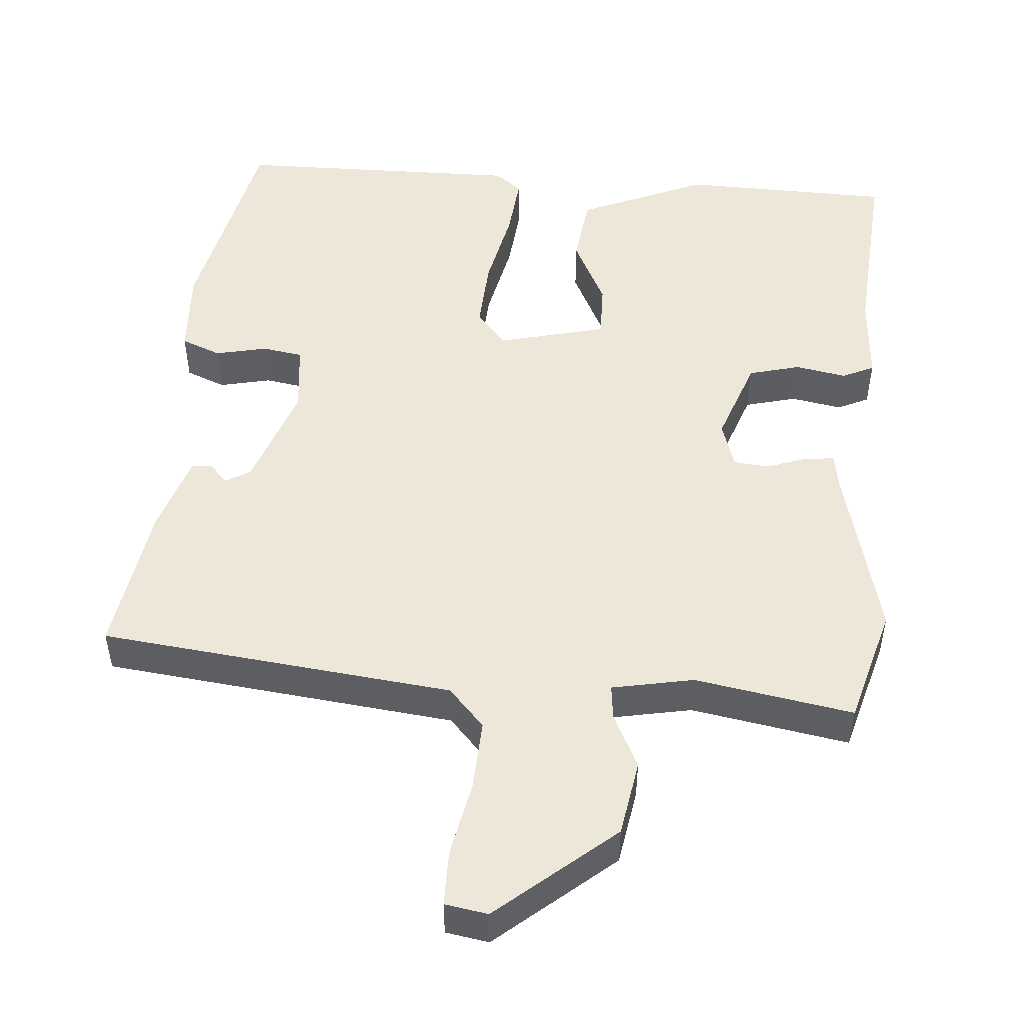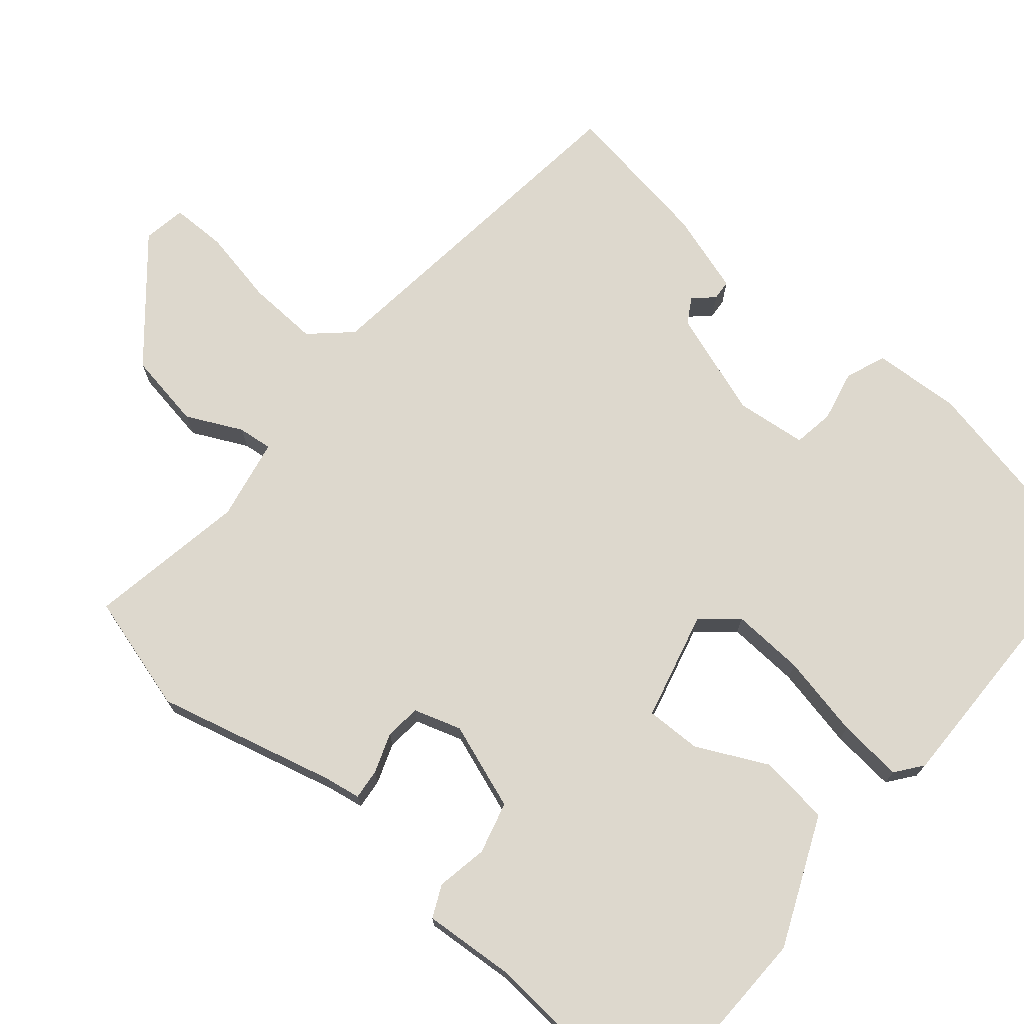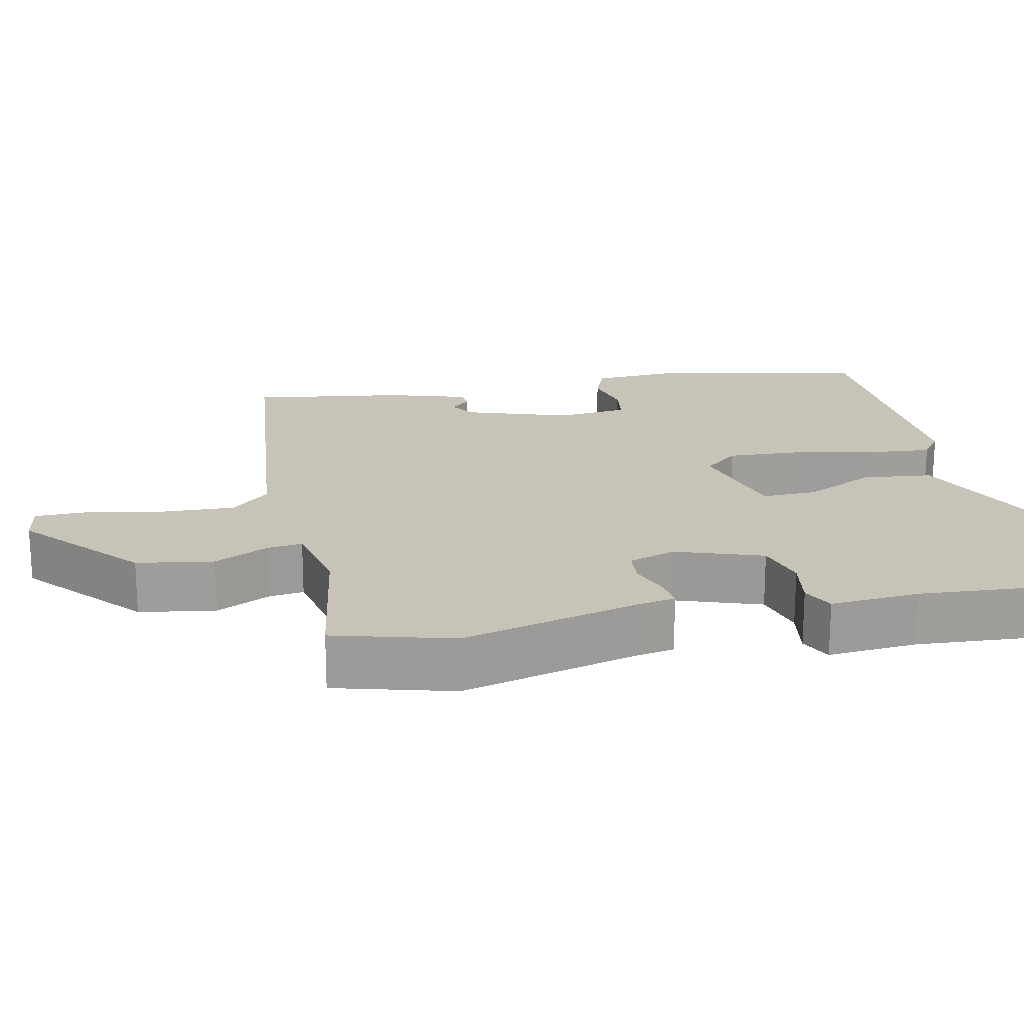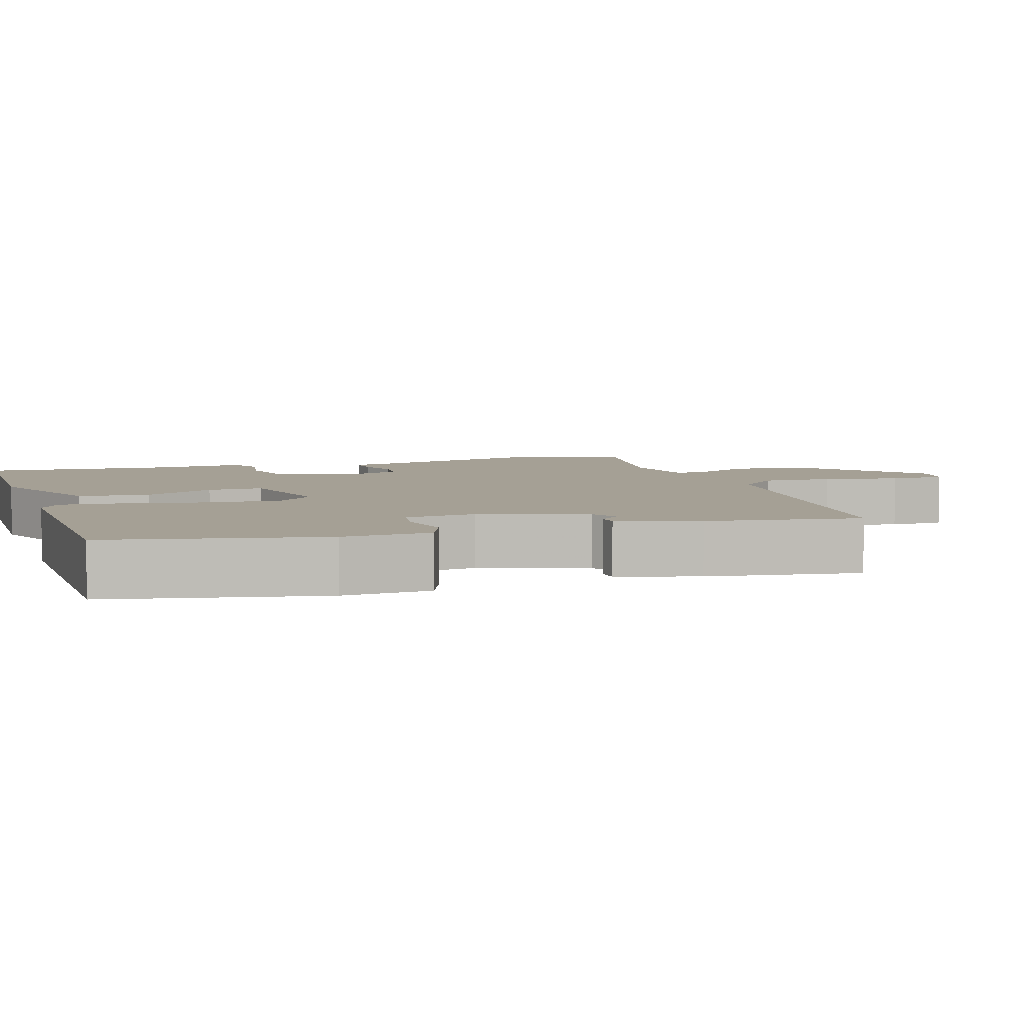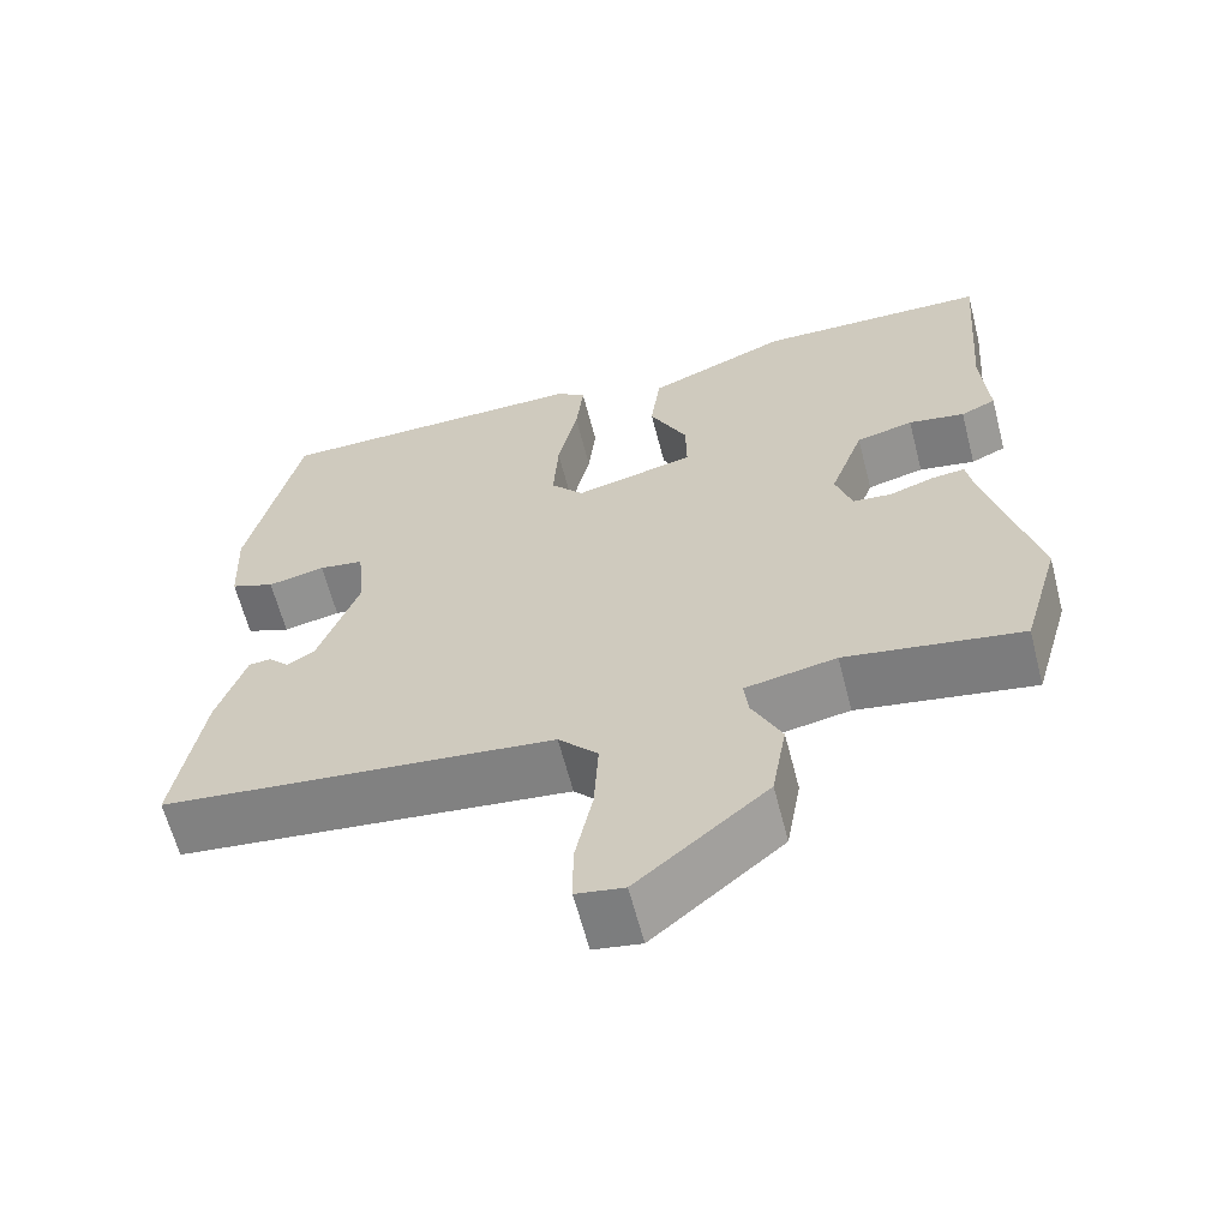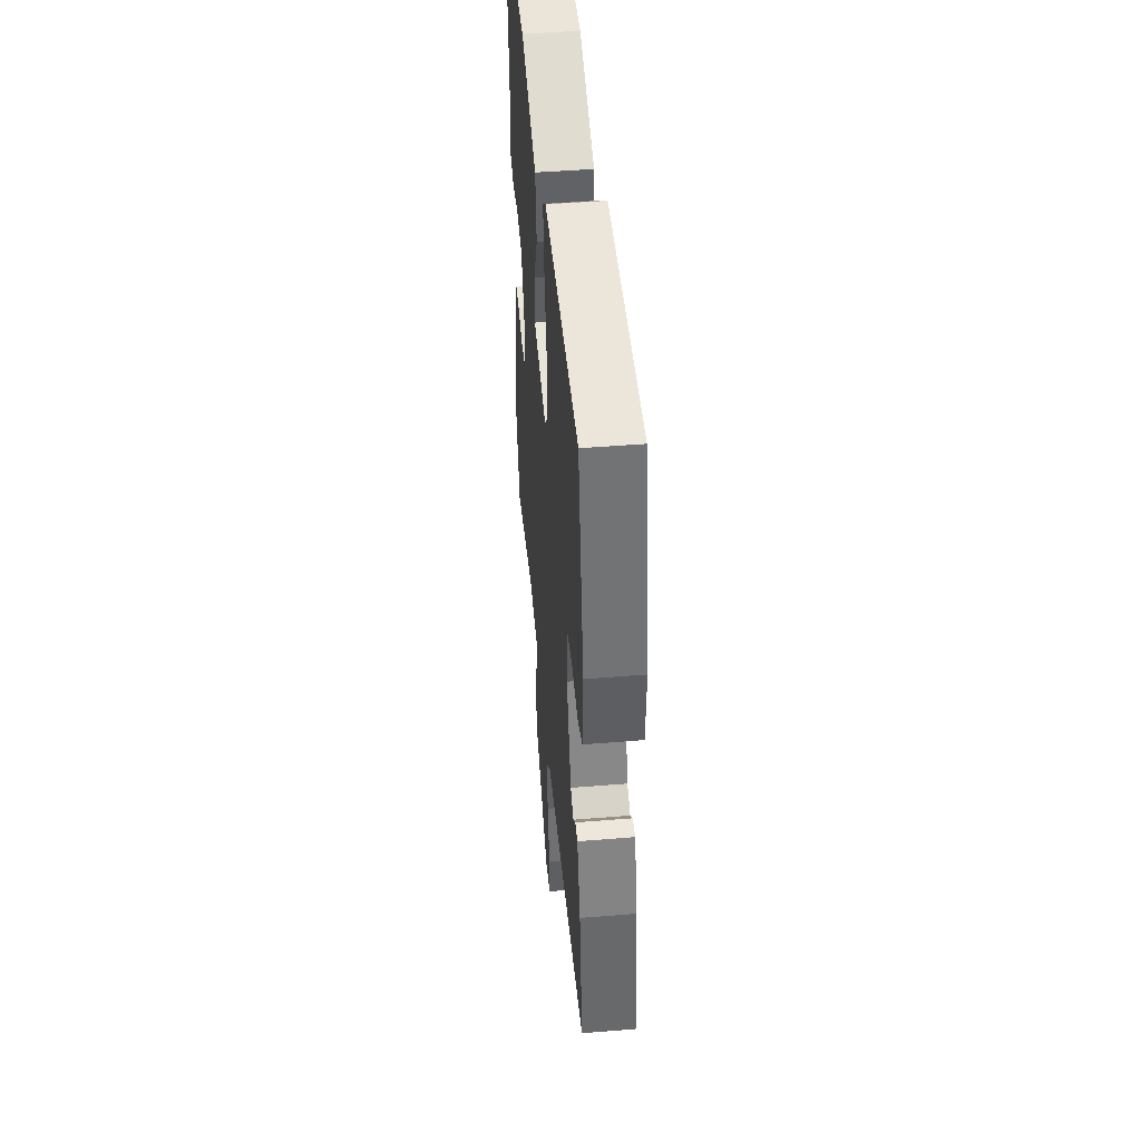
<metadata>
{"format":"obj","ext":"obj","renderer":"f3d","projection":"perspective","resolution":1024,"background":"white","views":[{"elev":49.9,"azim":-175.7,"up":"+Y"},{"elev":72.1,"azim":-50.2,"up":"+Y"},{"elev":19.6,"azim":-102.8,"up":"+Y"},{"elev":5.9,"azim":71.5,"up":"+Y"},{"elev":-63.0,"azim":-165.5,"up":"+Z"},{"elev":46.9,"azim":84.7,"up":"+Z"}]}
</metadata>
<code>
v -0.5 0.07 -0.501
v -0.546 0.07 -0.342
v -0.486 0.07 -0.099
v -0.478 0.07 -0.05
v -0.437 0.07 -0.054
v -0.383 0.07 -0.073
v -0.335 0.07 -0.068
v -0.315 0.07 -0.004
v -0.357 0.07 0.112
v -0.427 0.07 0.13
v -0.496 0.07 0.117
v -0.539 0.07 0.137
v -0.531 0.07 0.258
v -0.552 0.07 0.519
v -0.266 0.07 0.527
v -0.092 0.07 0.453
v -0.08 0.07 0.358
v -0.126 0.07 0.263
v -0.127 0.07 0.188
v 0.02 0.07 0.152
v 0.06 0.07 0.2
v 0.054 0.07 0.298
v 0.03 0.07 0.409
v 0.021 0.07 0.496
v 0.057 0.07 0.524
v 0.447 0.07 0.521
v 0.509 0.07 0.234
v 0.503 0.07 0.115
v 0.449 0.07 0.093
v 0.379 0.07 0.108
v 0.324 0.07 0.099
v 0.314 0.07 0.003
v 0.364 0.07 -0.139
v 0.398 0.07 -0.159
v 0.423 0.07 -0.132
v 0.45 0.07 -0.134
v 0.485 0.07 -0.243
v 0.518 0.07 -0.449
v 0.04 0.07 -0.505
v -0.008 0.07 -0.558
v -0.003 0.07 -0.654
v 0.018 0.07 -0.757
v 0.018 0.07 -0.832
v -0.04 0.07 -0.842
v -0.198 0.07 -0.709
v -0.216 0.07 -0.606
v -0.18 0.07 -0.531
v -0.175 0.07 -0.484
v -0.286 0.07 -0.463
v -0.5 0 -0.501
v -0.546 0 -0.342
v -0.486 0 -0.099
v -0.478 0 -0.05
v -0.437 0 -0.054
v -0.383 0 -0.073
v -0.335 0 -0.068
v -0.315 0 -0.004
v -0.357 0 0.112
v -0.427 0 0.13
v -0.496 0 0.117
v -0.539 0 0.137
v -0.531 0 0.258
v -0.552 0 0.519
v -0.266 0 0.527
v -0.092 0 0.453
v -0.08 0 0.358
v -0.126 0 0.263
v -0.127 0 0.188
v 0.02 0 0.152
v 0.06 0 0.2
v 0.054 0 0.298
v 0.03 0 0.409
v 0.021 0 0.496
v 0.057 0 0.524
v 0.447 0 0.521
v 0.509 0 0.234
v 0.503 0 0.115
v 0.449 0 0.093
v 0.379 0 0.108
v 0.324 0 0.099
v 0.314 0 0.003
v 0.364 0 -0.139
v 0.398 0 -0.159
v 0.423 0 -0.132
v 0.45 0 -0.134
v 0.485 0 -0.243
v 0.518 0 -0.449
v 0.04 0 -0.505
v -0.008 0 -0.558
v -0.003 0 -0.654
v 0.018 0 -0.757
v 0.018 0 -0.832
v -0.04 0 -0.842
v -0.198 0 -0.709
v -0.216 0 -0.606
v -0.18 0 -0.531
v -0.175 0 -0.484
v -0.286 0 -0.463
f 44 45 46 47
f 44 47 48
f 41 42 43 44
f 40 41 44 48
f 39 40 48
f 38 39 48 49
f 34 35 36 37
f 33 34 37 38
f 27 28 29 30
f 27 30 31
f 26 27 31
f 25 26 31
f 22 23 24 25
f 21 22 25 31
f 20 21 31 32
f 15 16 17 18
f 13 14 15 18
f 13 18 19
f 10 11 12 13
f 9 10 13 19
f 8 9 19 20
f 3 4 5 6
f 3 6 7
f 49 1 2 3
f 33 38 49 3
f 7 8 20 32
f 3 7 32 33
f 96 95 94 93
f 97 96 93
f 93 92 91 90
f 97 93 90 89
f 97 89 88
f 98 97 88 87
f 86 85 84 83
f 87 86 83 82
f 79 78 77 76
f 80 79 76
f 80 76 75
f 80 75 74
f 74 73 72 71
f 80 74 71 70
f 81 80 70 69
f 67 66 65 64
f 67 64 63 62
f 68 67 62
f 62 61 60 59
f 68 62 59 58
f 69 68 58 57
f 55 54 53 52
f 56 55 52
f 52 51 50 98
f 52 98 87 82
f 81 69 57 56
f 82 81 56 52
f 1 50 51 2
f 2 51 52 3
f 3 52 53 4
f 4 53 54 5
f 5 54 55 6
f 6 55 56 7
f 7 56 57 8
f 8 57 58 9
f 9 58 59 10
f 10 59 60 11
f 11 60 61 12
f 12 61 62 13
f 13 62 63 14
f 14 63 64 15
f 15 64 65 16
f 16 65 66 17
f 17 66 67 18
f 18 67 68 19
f 19 68 69 20
f 20 69 70 21
f 21 70 71 22
f 22 71 72 23
f 23 72 73 24
f 24 73 74 25
f 25 74 75 26
f 26 75 76 27
f 27 76 77 28
f 28 77 78 29
f 29 78 79 30
f 30 79 80 31
f 31 80 81 32
f 32 81 82 33
f 33 82 83 34
f 34 83 84 35
f 35 84 85 36
f 36 85 86 37
f 37 86 87 38
f 38 87 88 39
f 39 88 89 40
f 40 89 90 41
f 41 90 91 42
f 42 91 92 43
f 43 92 93 44
f 44 93 94 45
f 45 94 95 46
f 46 95 96 47
f 47 96 97 48
f 48 97 98 49
f 49 98 50 1

</code>
